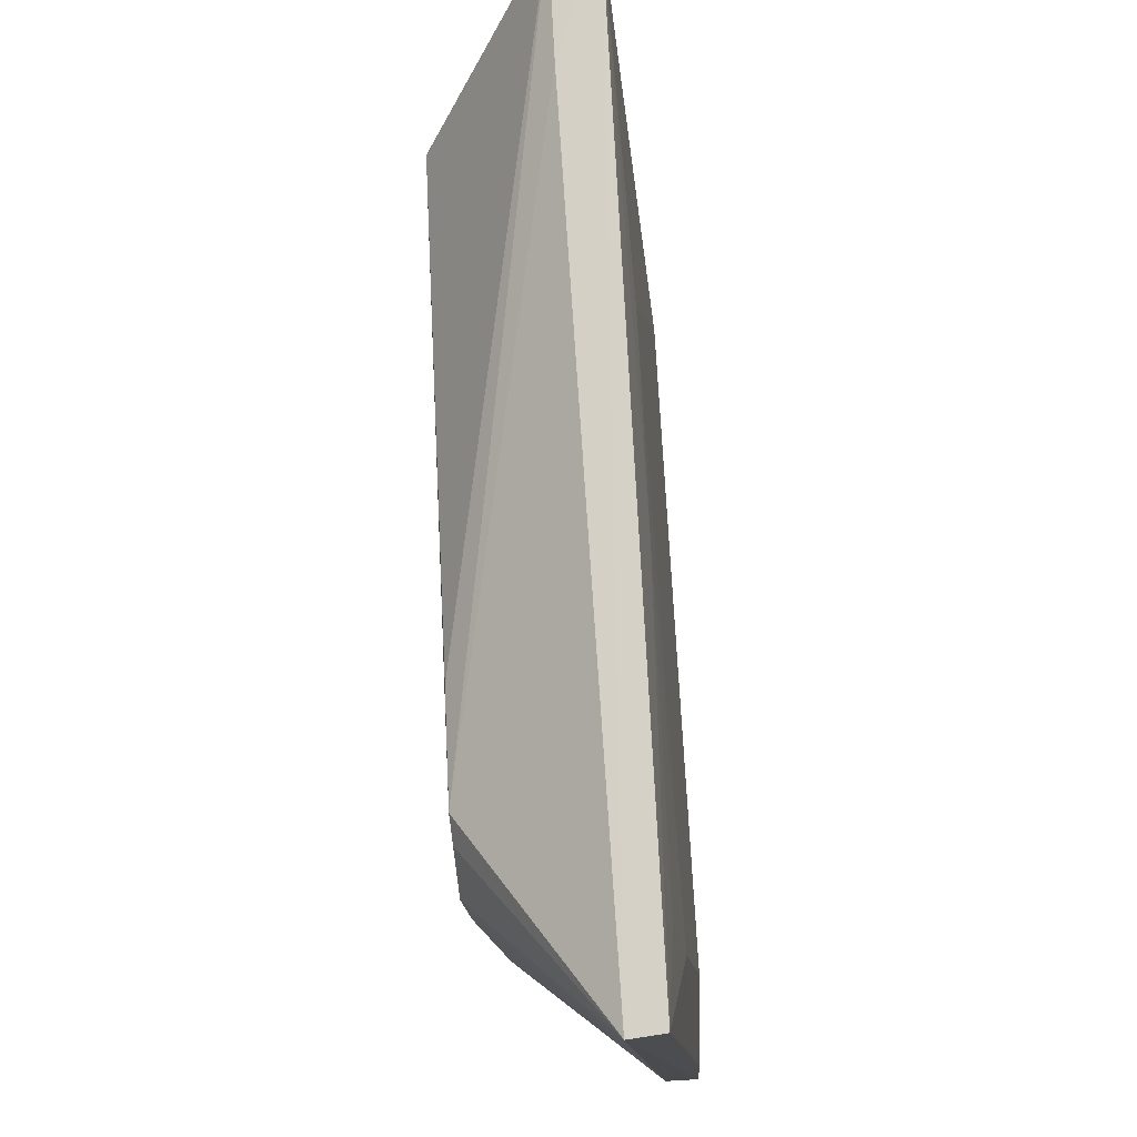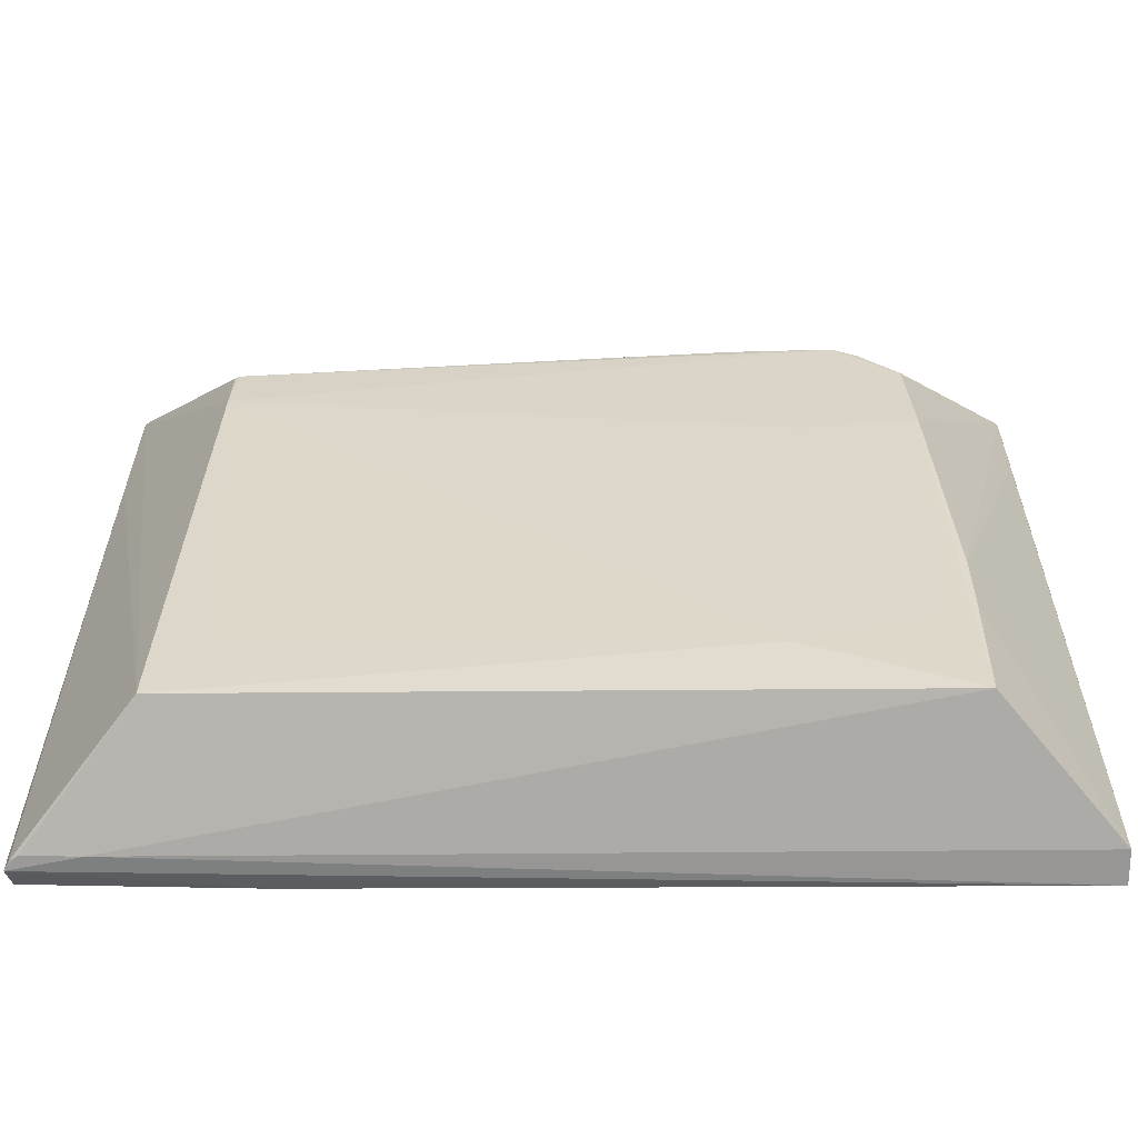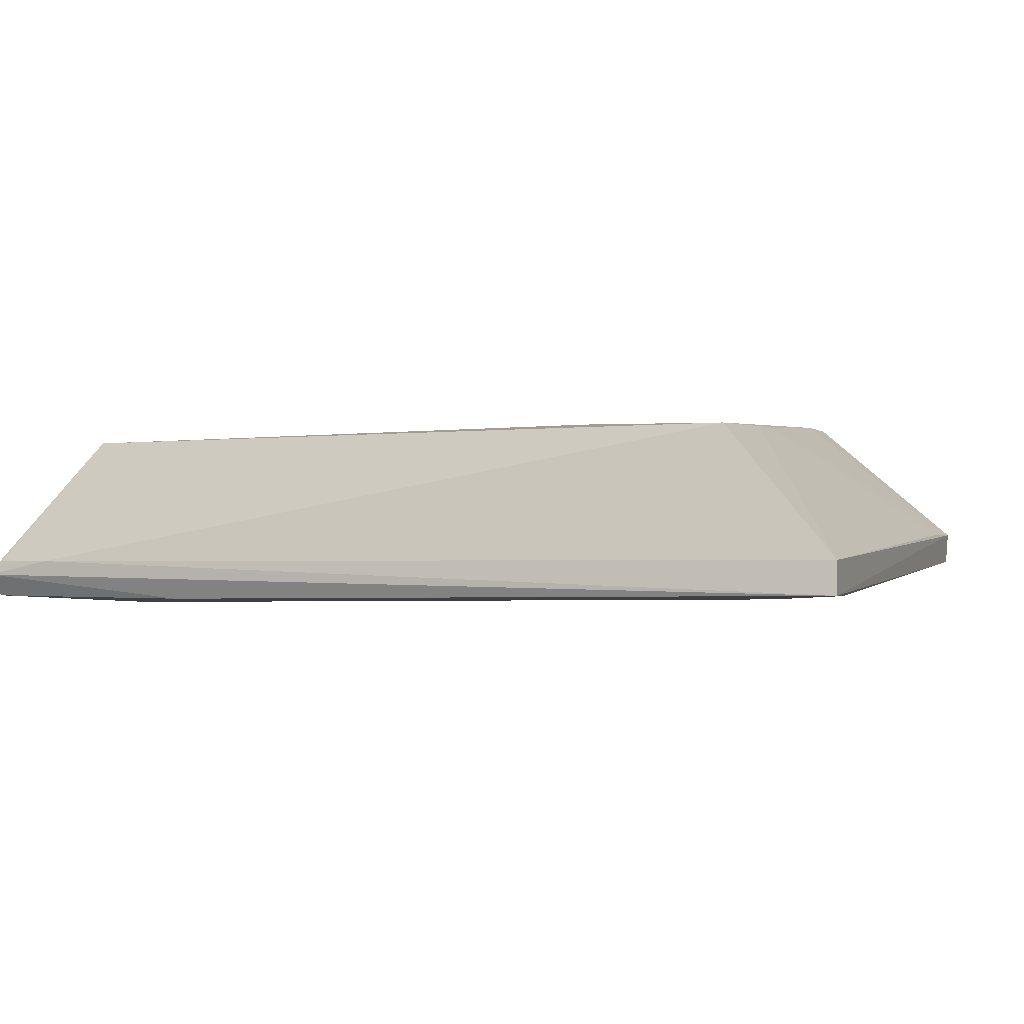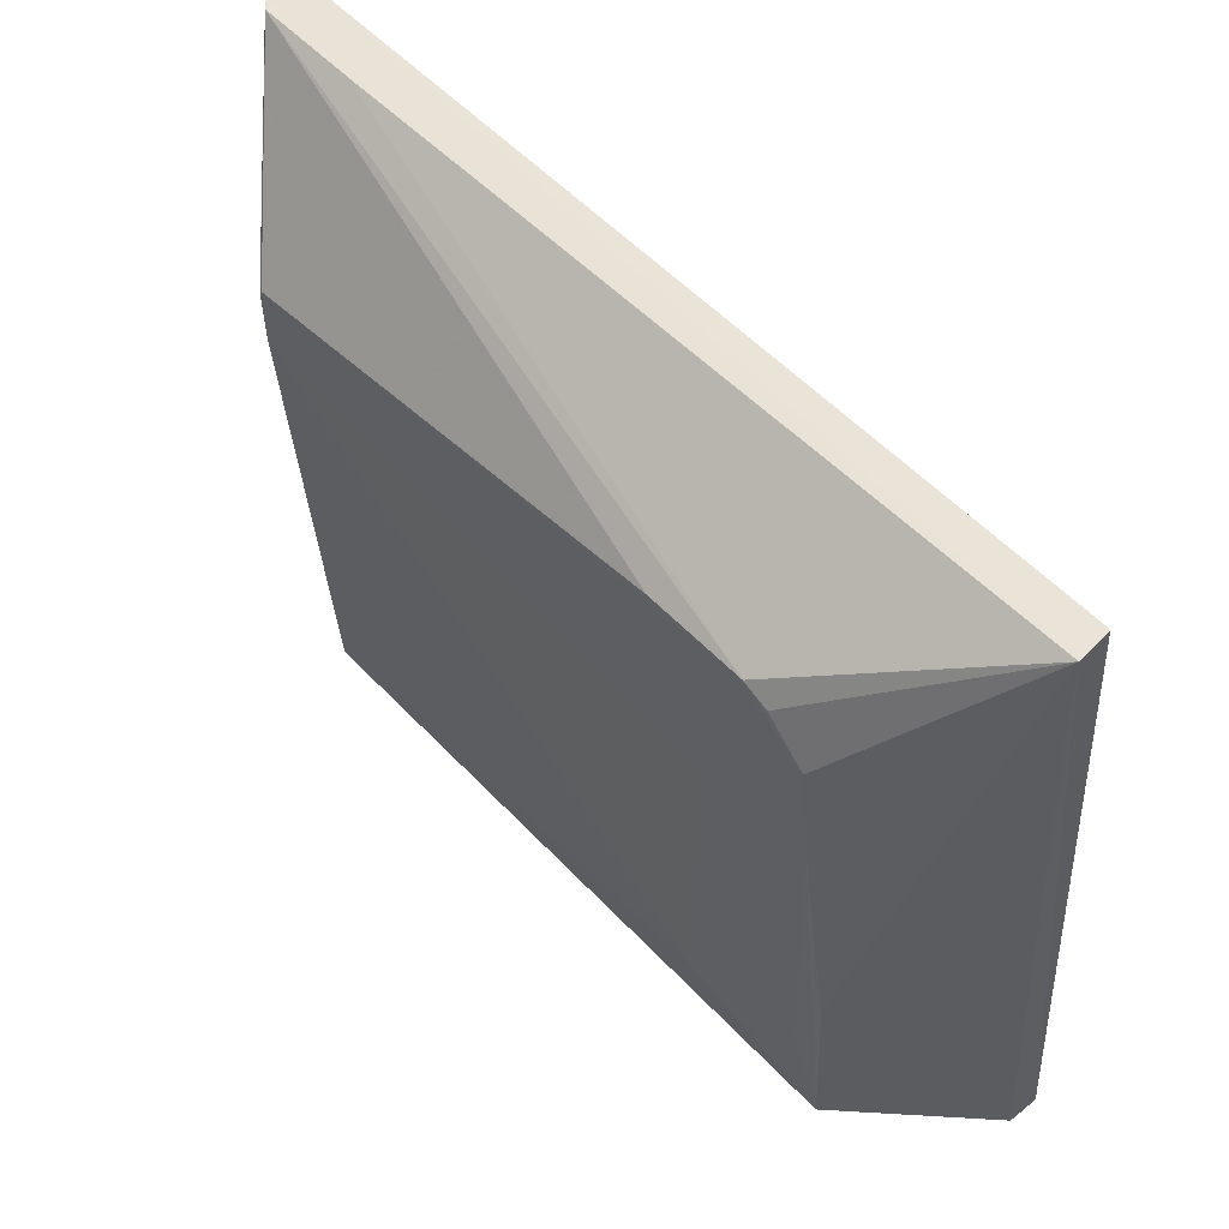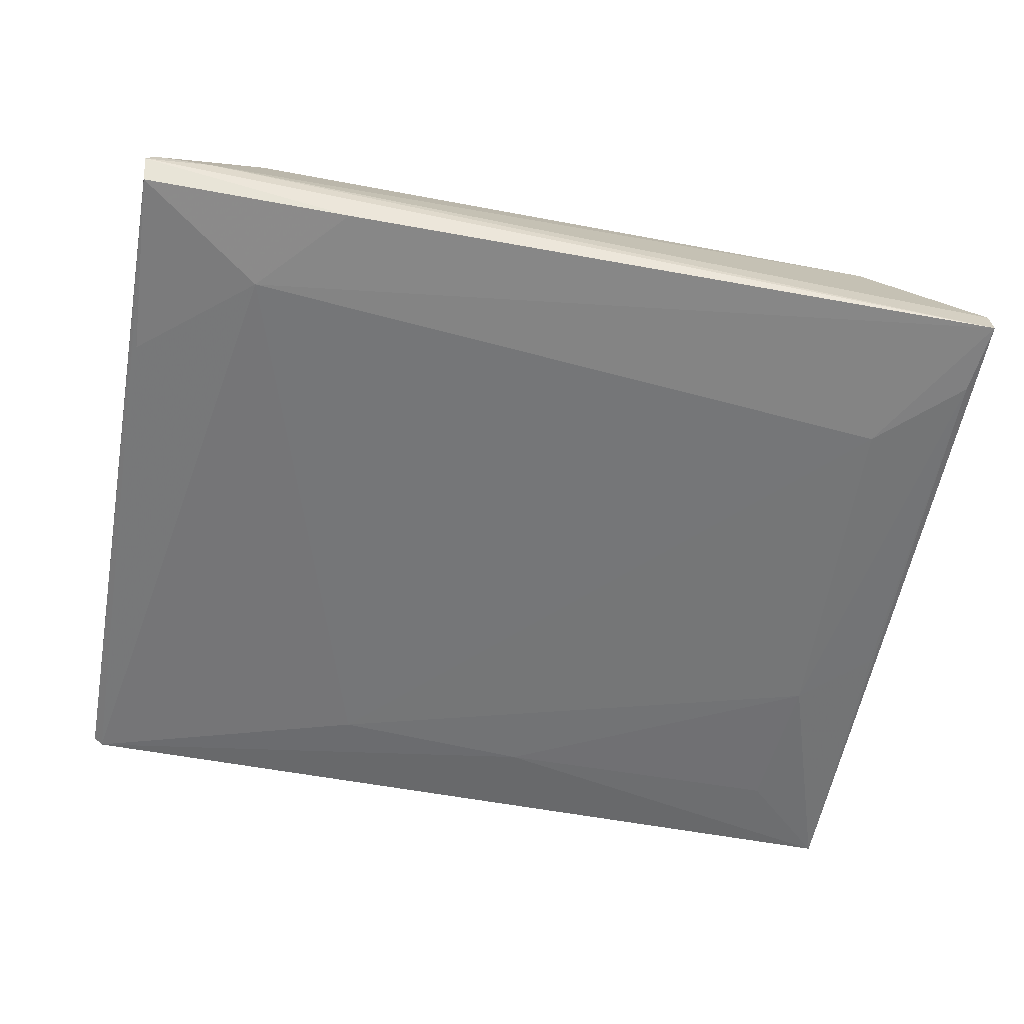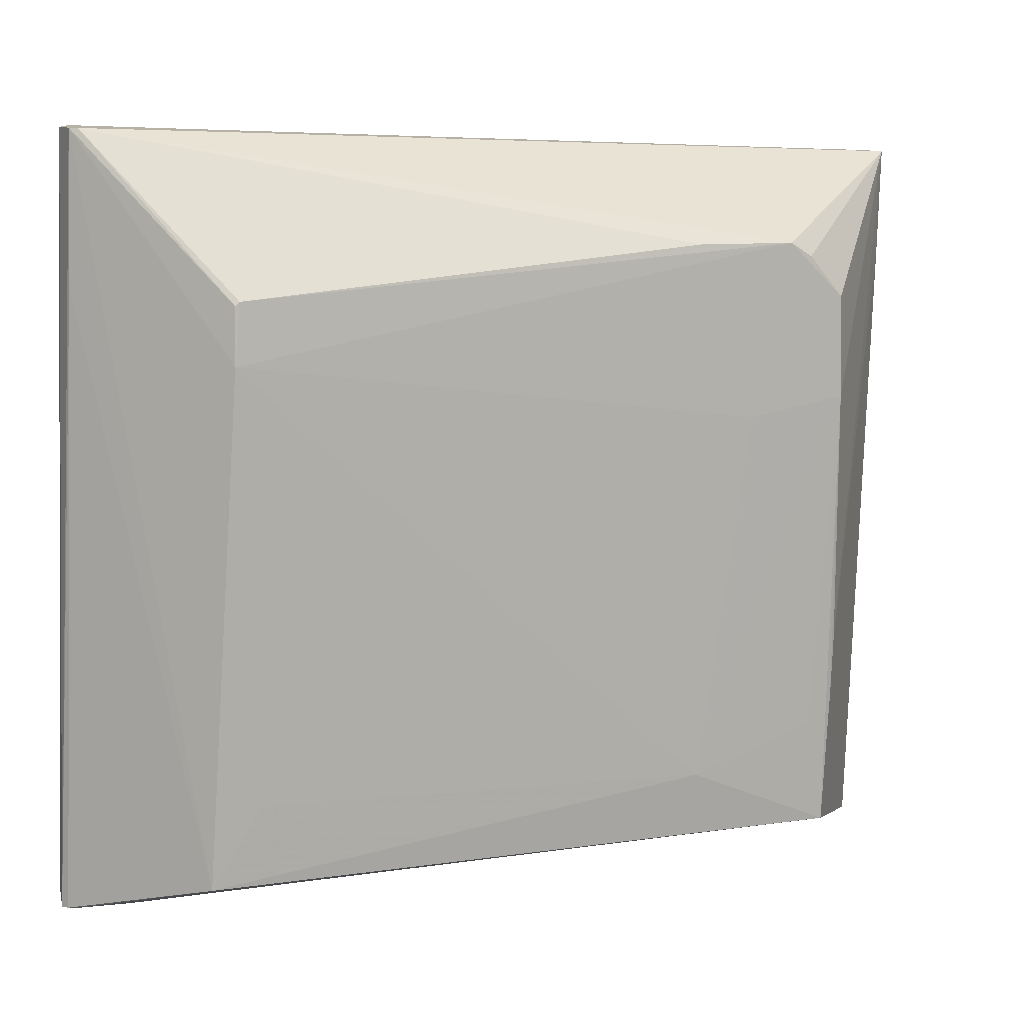
<metadata>
{"format":"obj","ext":"obj","renderer":"f3d","projection":"perspective","resolution":1024,"background":"white","views":[{"elev":75.9,"azim":87.0,"up":"+Y"},{"elev":-64.0,"azim":0.4,"up":"+Y"},{"elev":-3.6,"azim":20.0,"up":"+Z"},{"elev":52.5,"azim":48.8,"up":"+Y"},{"elev":-61.4,"azim":-10.4,"up":"+Z"},{"elev":5.6,"azim":-24.4,"up":"+Y"}]}
</metadata>
<code>
v 0.05488 0.05326 0.04292
v 0.08643 -0.06715 0.007873
v 0.08607 0.07634 0.0126
v -0.08488 0.07657 0.01277
v -0.06595 -0.06286 0.03404
v 0.06845 -0.03868 0.001518
v -0.06331 0.07555 0.0212
v 0.06313 0.02556 0.04135
v 0.08638 -0.06756 0.001526
v 0.07119 0.03024 0.007209
v 0.08667 0.07574 0.01909
v -0.06223 0.04459 0.04296
v 0.06458 -0.06202 0.03363
v 0.08476 -0.05326 0.00176
v -0.07475 -0.07022 0.009664
v -0.02881 0.0587 0.01014
v 0.05012 0.05584 0.04326
v 0.06219 0.04537 0.04248
v -0.06307 0.03315 0.04265
v -0.0851 0.0755 0.02123
v 0.06541 -0.02415 0.0364
v 0.08478 0.01837 0.007649
v -0.06255 -0.0499 0.001614
v 0.01068 0.0609 0.01028
v 0.04274 0.02178 0.04131
v -0.063 0.04379 0.04284
v -0.08652 0.07559 0.0202
v 0.03013 0.05534 0.04306
v 0.06527 -0.0356 0.03557
v 0.08637 0.05619 0.01819
v -0.08683 -0.06742 0.002858
v 0.06908 0.06026 0.01052
v 0.03412 -0.04987 0.03558
v -0.08518 -0.03035 0.00476
v -0.0868 0.07611 0.01417
v -0.08662 -0.07003 0.008645
v -0.04607 -0.0676 0.001884
v 0.05992 -0.04131 0.0357
v -0.05677 -0.04772 0.03556
v -0.08622 -0.04177 0.004349
v -0.08498 -0.06997 0.009764
v -0.08651 0.04759 0.01832
v -0.08744 -0.07018 0.007062
f 11 3 4
f 11 4 7
f 11 9 3
f 11 2 9
f 14 9 6
f 14 3 9
f 14 6 10
f 15 9 2
f 15 13 5
f 15 2 13
f 16 10 6
f 17 11 7
f 17 1 11
f 18 11 1
f 18 8 11
f 18 17 8
f 18 1 17
f 19 17 12
f 20 7 4
f 20 17 7
f 21 11 8
f 22 14 10
f 22 10 3
f 22 3 14
f 23 6 9
f 23 16 6
f 23 4 16
f 24 16 4
f 24 4 3
f 24 10 16
f 25 8 17
f 25 17 19
f 26 19 12
f 26 12 20
f 27 5 19
f 27 26 20
f 27 19 26
f 27 20 4
f 28 20 12
f 28 12 17
f 28 17 20
f 29 21 8
f 29 8 13
f 29 13 2
f 29 2 21
f 30 21 2
f 30 2 11
f 30 11 21
f 32 24 3
f 32 3 10
f 32 10 24
f 33 8 25
f 33 5 13
f 33 25 19
f 34 4 23
f 34 23 31
f 35 27 4
f 37 31 23
f 37 23 9
f 38 33 13
f 38 13 8
f 38 8 33
f 39 33 19
f 39 19 5
f 39 5 33
f 40 34 31
f 40 4 34
f 40 35 4
f 40 31 35
f 41 15 5
f 41 5 36
f 42 36 5
f 42 5 27
f 43 35 31
f 43 31 37
f 43 37 9
f 43 9 15
f 43 41 36
f 43 15 41
f 43 27 35
f 43 42 27
f 43 36 42

</code>
